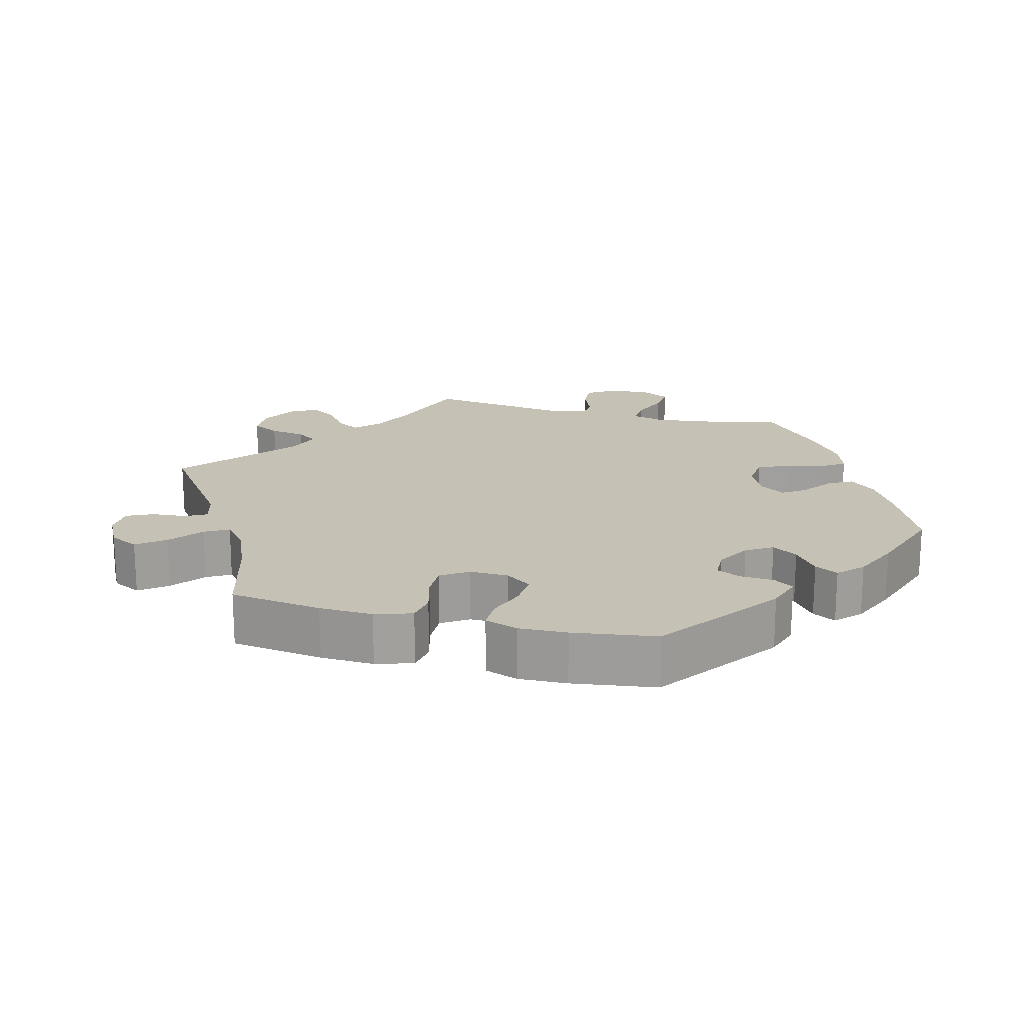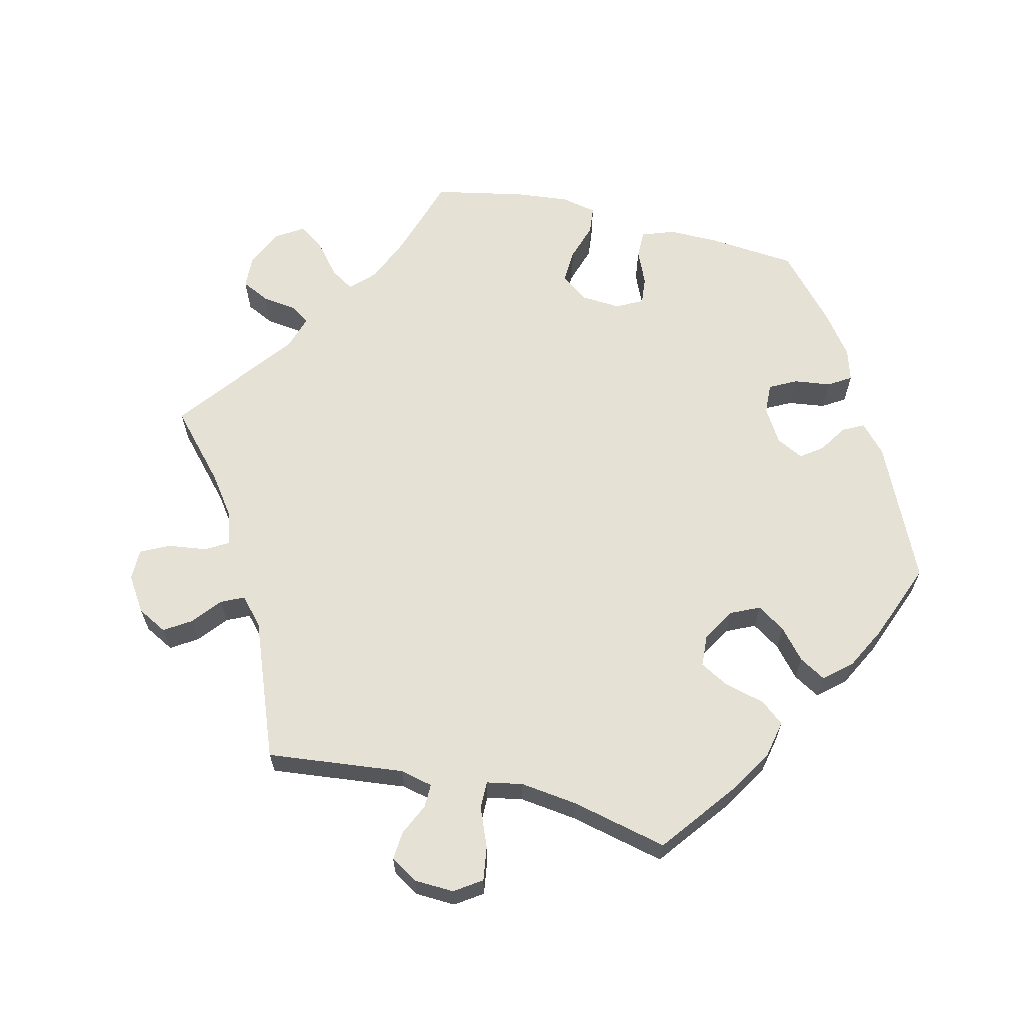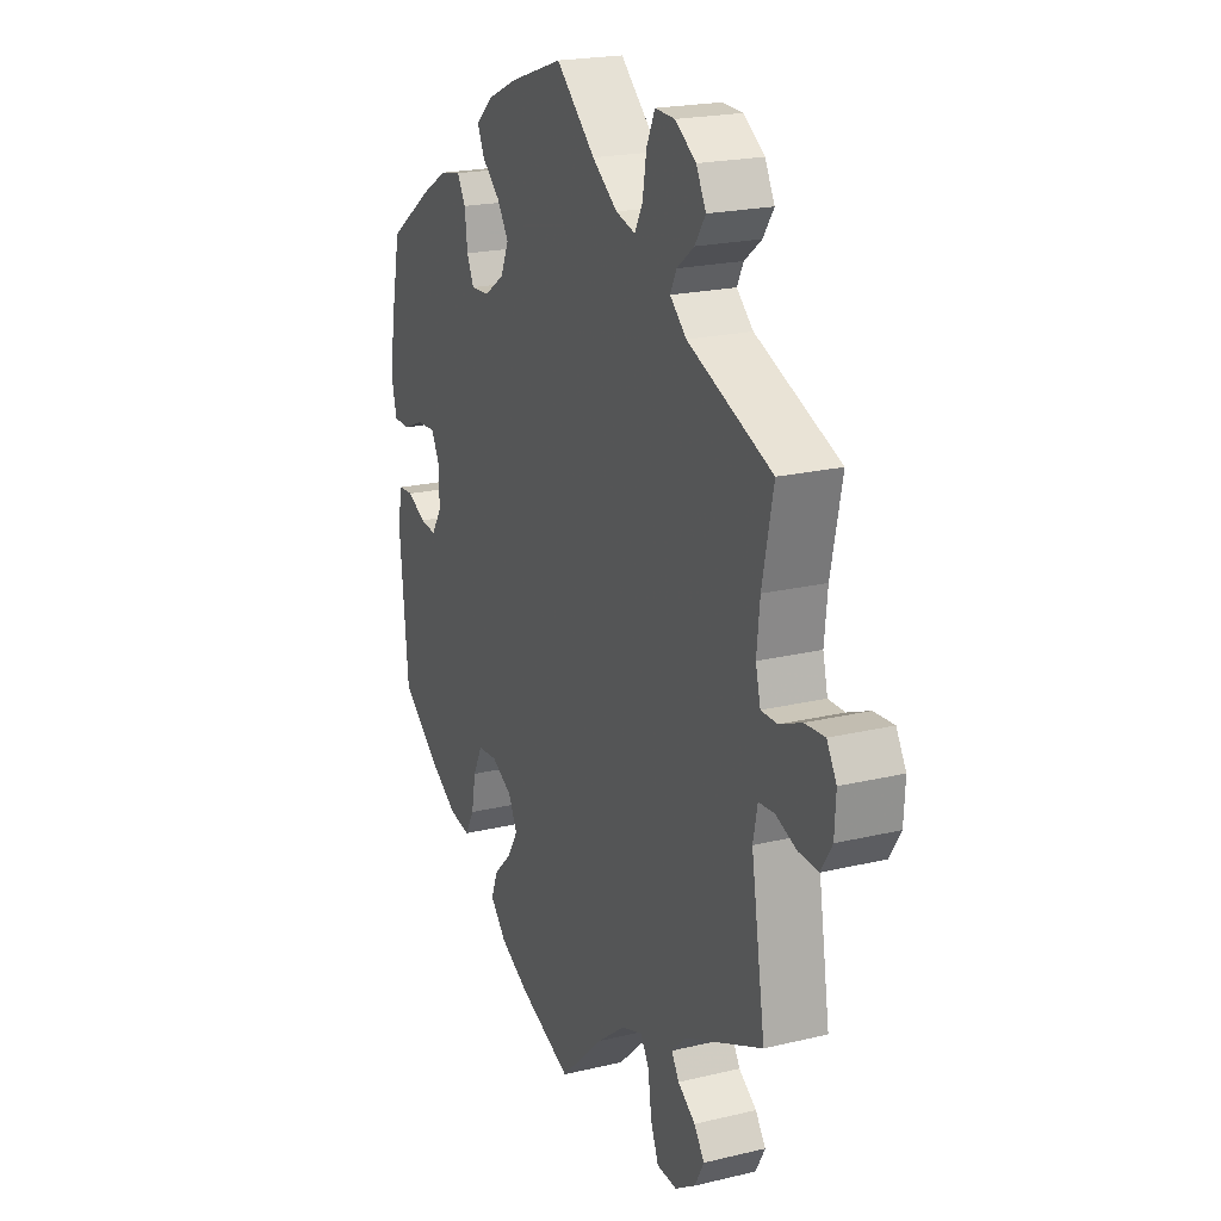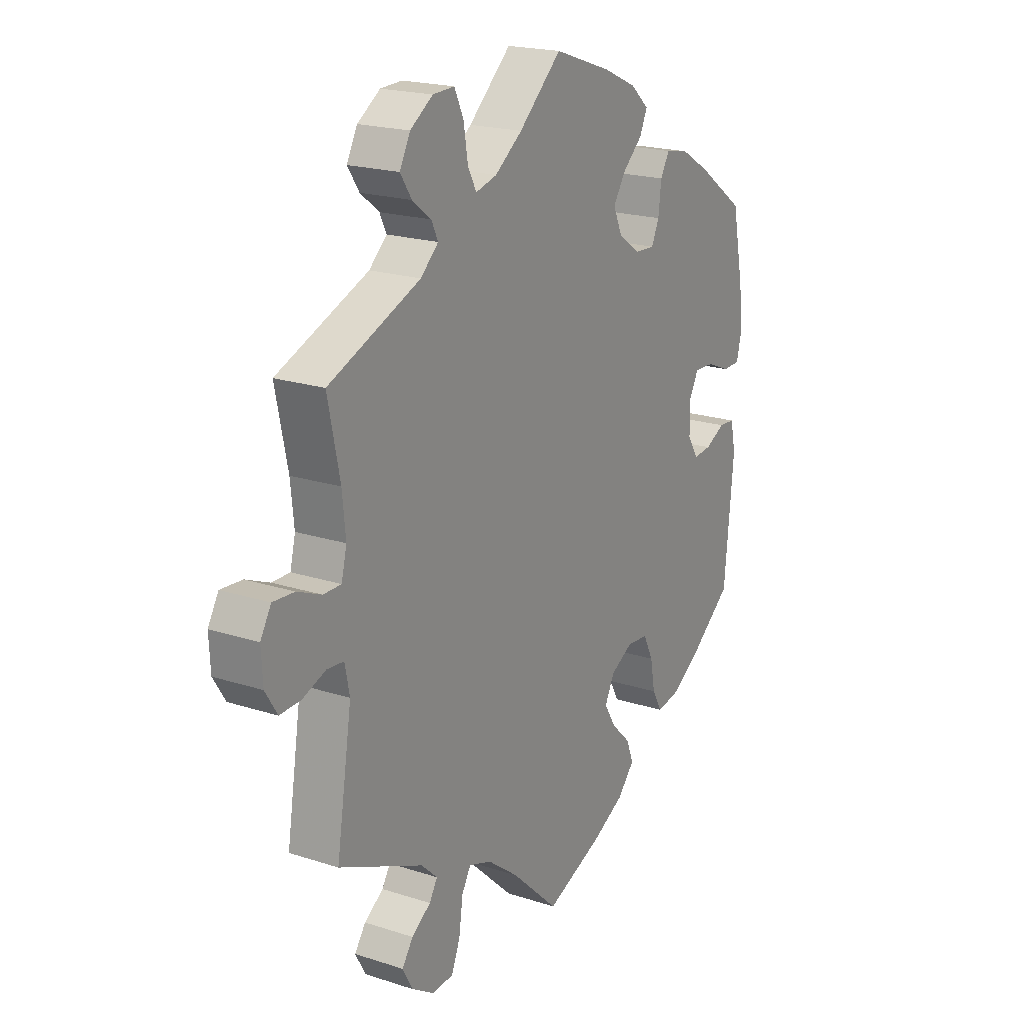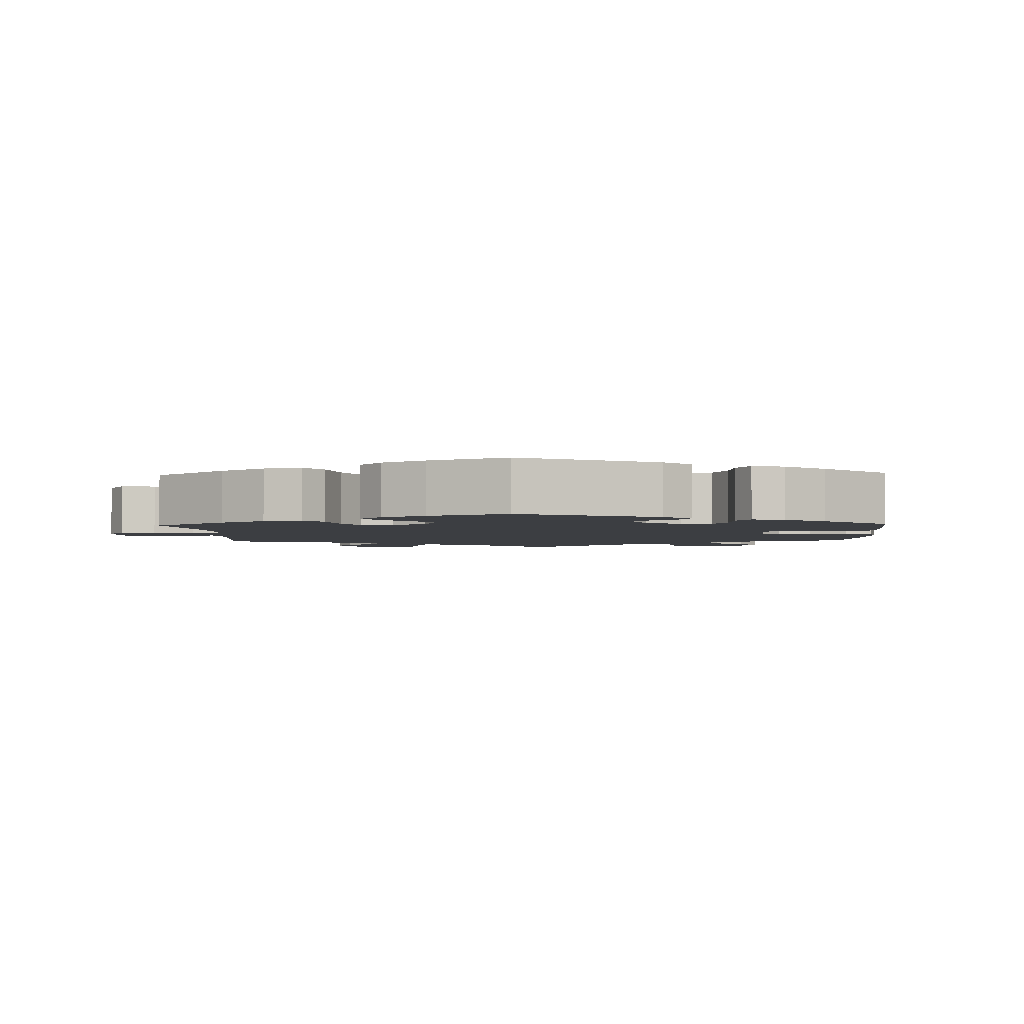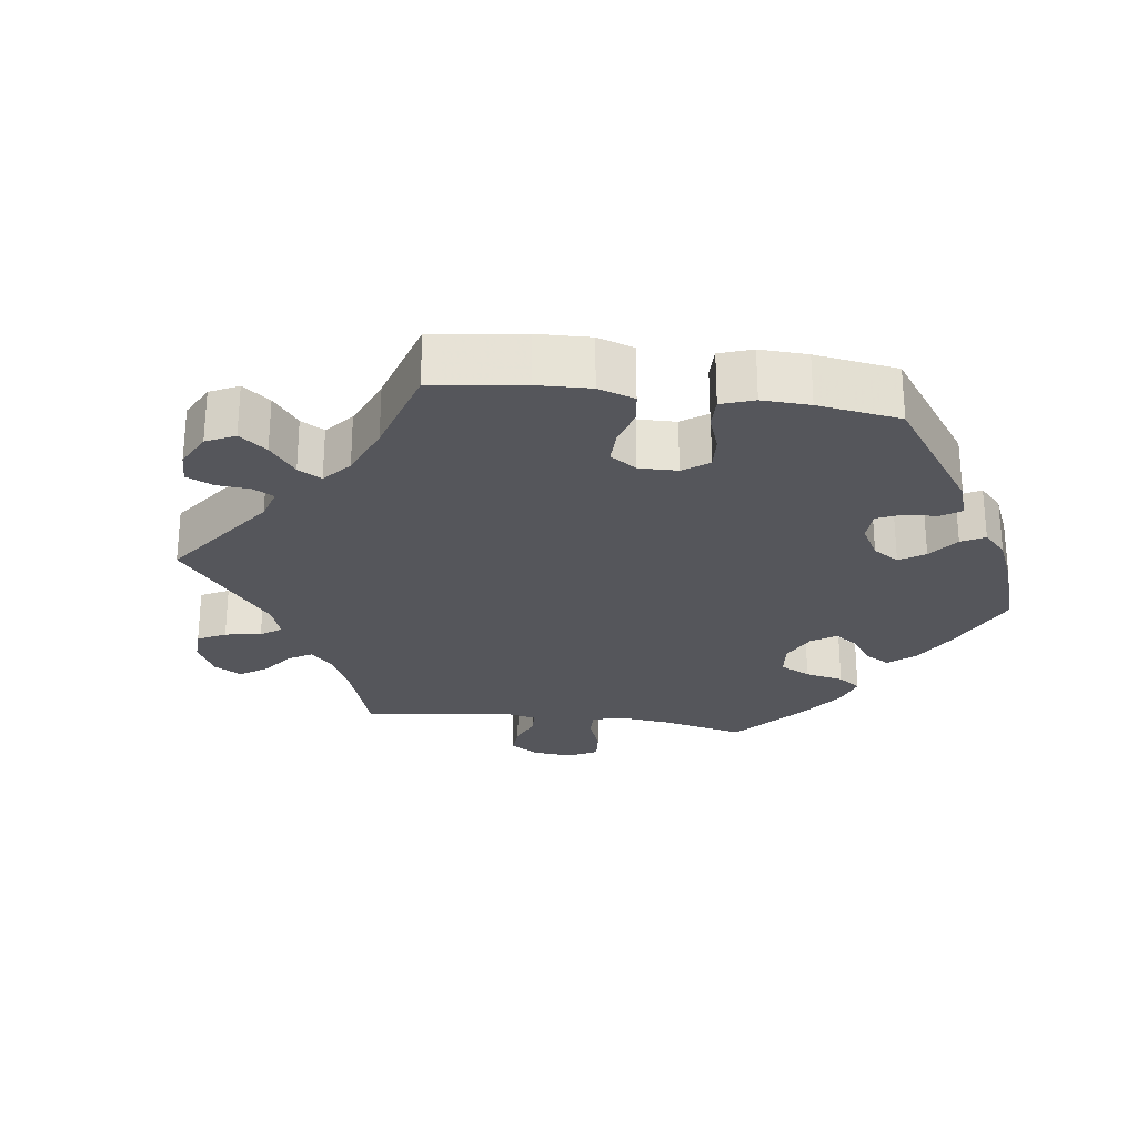
<metadata>
{"format":"obj","ext":"obj","renderer":"f3d","projection":"perspective","resolution":1024,"background":"white","views":[{"elev":18.7,"azim":-135.2,"up":"+Y"},{"elev":64.1,"azim":163.4,"up":"+Y"},{"elev":20.8,"azim":66.5,"up":"+Z"},{"elev":20.1,"azim":120.8,"up":"+Z"},{"elev":-3.0,"azim":-117.4,"up":"+Y"},{"elev":-26.2,"azim":-157.8,"up":"+Y"}]}
</metadata>
<code>
v -0.401 0.07 0.359
v -0.34 0.07 0.395
v -0.292 0.07 0.404
v -0.273 0.07 0.371
v -0.267 0.07 0.319
v -0.251 0.07 0.284
v -0.21 0.07 0.286
v -0.164 0.07 0.317
v -0.145 0.07 0.36
v -0.171 0.07 0.4
v -0.212 0.07 0.437
v -0.228 0.07 0.472
v -0.19 0.07 0.506
v -0.121 0.07 0.537
v 0 0.07 0.578
v 0.089 0.07 0.497
v 0.146 0.07 0.455
v 0.19 0.07 0.443
v 0.208 0.07 0.477
v 0.217 0.07 0.532
v 0.236 0.07 0.573
v 0.281 0.07 0.571
v 0.328 0.07 0.539
v 0.35 0.07 0.497
v 0.326 0.07 0.461
v 0.287 0.07 0.431
v 0.273 0.07 0.402
v 0.31 0.07 0.368
v 0.501 0.07 0.29
v 0.476 0.07 0.17
v 0.469 0.07 0.101
v 0.48 0.07 0.056
v 0.517 0.07 0.056
v 0.567 0.07 0.077
v 0.612 0.07 0.08
v 0.634 0.07 0.042
v 0.631 0.07 -0.015
v 0.606 0.07 -0.055
v 0.562 0.07 -0.053
v 0.514 0.07 -0.035
v 0.479 0.07 -0.038
v 0.469 0.07 -0.087
v 0.501 0.07 -0.289
v 0.325 0.07 -0.367
v 0.291 0.07 -0.399
v 0.308 0.07 -0.427
v 0.348 0.07 -0.455
v 0.371 0.07 -0.488
v 0.35 0.07 -0.527
v 0.303 0.07 -0.557
v 0.258 0.07 -0.554
v 0.24 0.07 -0.509
v 0.232 0.07 -0.451
v 0.213 0.07 -0.418
v 0.165 0.07 -0.435
v 0.101 0.07 -0.484
v 0.001 0.07 -0.578
v -0.119 0.07 -0.529
v -0.185 0.07 -0.494
v -0.221 0.07 -0.454
v -0.206 0.07 -0.415
v -0.165 0.07 -0.375
v -0.141 0.07 -0.335
v -0.161 0.07 -0.295
v -0.208 0.07 -0.269
v -0.252 0.07 -0.273
v -0.273 0.07 -0.315
v -0.283 0.07 -0.369
v -0.304 0.07 -0.406
v -0.352 0.07 -0.397
v -0.409 0.07 -0.361
v -0.501 0.07 -0.288
v -0.521 0.07 -0.08
v -0.51 0.07 -0.029
v -0.477 0.07 -0.027
v -0.435 0.07 -0.048
v -0.398 0.07 -0.052
v -0.375 0.07 -0.016
v -0.374 0.07 0.039
v -0.394 0.07 0.077
v -0.436 0.07 0.075
v -0.484 0.07 0.055
v -0.521 0.07 0.056
v -0.532 0.07 0.101
v -0.524 0.07 0.171
v -0.5 0.07 0.289
v -0.401 0 0.359
v -0.34 0 0.395
v -0.292 0 0.404
v -0.273 0 0.371
v -0.267 0 0.319
v -0.251 0 0.284
v -0.21 0 0.286
v -0.164 0 0.317
v -0.145 0 0.36
v -0.171 0 0.4
v -0.212 0 0.437
v -0.228 0 0.472
v -0.19 0 0.506
v -0.121 0 0.537
v 0 0 0.578
v 0.089 0 0.497
v 0.146 0 0.455
v 0.19 0 0.443
v 0.208 0 0.477
v 0.217 0 0.532
v 0.236 0 0.573
v 0.281 0 0.571
v 0.328 0 0.539
v 0.35 0 0.497
v 0.326 0 0.461
v 0.287 0 0.431
v 0.273 0 0.402
v 0.31 0 0.368
v 0.501 0 0.29
v 0.476 0 0.17
v 0.469 0 0.101
v 0.48 0 0.056
v 0.517 0 0.056
v 0.567 0 0.077
v 0.612 0 0.08
v 0.634 0 0.042
v 0.631 0 -0.015
v 0.606 0 -0.055
v 0.562 0 -0.053
v 0.514 0 -0.035
v 0.479 0 -0.038
v 0.469 0 -0.087
v 0.501 0 -0.289
v 0.325 0 -0.367
v 0.291 0 -0.399
v 0.308 0 -0.427
v 0.348 0 -0.455
v 0.371 0 -0.488
v 0.35 0 -0.527
v 0.303 0 -0.557
v 0.258 0 -0.554
v 0.24 0 -0.509
v 0.232 0 -0.451
v 0.213 0 -0.418
v 0.165 0 -0.435
v 0.101 0 -0.484
v 0.001 0 -0.578
v -0.119 0 -0.529
v -0.185 0 -0.494
v -0.221 0 -0.454
v -0.206 0 -0.415
v -0.165 0 -0.375
v -0.141 0 -0.335
v -0.161 0 -0.295
v -0.208 0 -0.269
v -0.252 0 -0.273
v -0.273 0 -0.315
v -0.283 0 -0.369
v -0.304 0 -0.406
v -0.352 0 -0.397
v -0.409 0 -0.361
v -0.501 0 -0.288
v -0.521 0 -0.08
v -0.51 0 -0.029
v -0.477 0 -0.027
v -0.435 0 -0.048
v -0.398 0 -0.052
v -0.375 0 -0.016
v -0.374 0 0.039
v -0.394 0 0.077
v -0.436 0 0.075
v -0.484 0 0.055
v -0.521 0 0.056
v -0.532 0 0.101
v -0.524 0 0.171
v -0.5 0 0.289
f 81 82 83 84
f 80 81 84 85
f 73 74 75 76
f 73 76 77
f 72 73 77
f 71 72 77 78
f 67 68 69 70
f 66 67 70 71
f 59 60 61 62
f 59 62 63
f 56 57 58 59
f 55 56 59 63
f 54 55 63 64
f 50 51 52 53
f 50 53 54
f 49 50 54
f 46 47 48 49
f 45 46 49 54
f 44 45 54 64
f 42 43 44 64
f 37 38 39 40
f 37 40 41
f 36 37 41
f 33 34 35 36
f 32 33 36 41
f 31 32 41 42
f 28 29 30
f 27 28 30 31
f 23 24 25 26
f 23 26 27
f 22 23 27
f 19 20 21 22
f 18 19 22 27
f 17 18 27 31
f 13 14 15 16
f 10 11 12 13
f 9 10 13 16
f 8 9 16 17
f 2 3 4 5
f 2 5 6
f 1 2 6
f 80 85 86 1
f 66 71 78
f 65 66 78 79
f 7 8 17 31
f 6 7 31 42
f 64 65 79 80
f 42 64 80
f 1 6 42 80
f 170 169 168 167
f 171 170 167 166
f 162 161 160 159
f 163 162 159
f 163 159 158
f 164 163 158 157
f 156 155 154 153
f 157 156 153 152
f 148 147 146 145
f 149 148 145
f 145 144 143 142
f 149 145 142 141
f 150 149 141 140
f 139 138 137 136
f 140 139 136
f 140 136 135
f 135 134 133 132
f 140 135 132 131
f 150 140 131 130
f 150 130 129 128
f 126 125 124 123
f 127 126 123
f 127 123 122
f 122 121 120 119
f 127 122 119 118
f 128 127 118 117
f 116 115 114
f 117 116 114 113
f 112 111 110 109
f 113 112 109
f 113 109 108
f 108 107 106 105
f 113 108 105 104
f 117 113 104 103
f 102 101 100 99
f 99 98 97 96
f 102 99 96 95
f 103 102 95 94
f 91 90 89 88
f 92 91 88
f 92 88 87
f 87 172 171 166
f 164 157 152
f 165 164 152 151
f 117 103 94 93
f 128 117 93 92
f 166 165 151 150
f 166 150 128
f 166 128 92 87
f 1 87 88 2
f 2 88 89 3
f 3 89 90 4
f 4 90 91 5
f 5 91 92 6
f 6 92 93 7
f 7 93 94 8
f 8 94 95 9
f 9 95 96 10
f 10 96 97 11
f 11 97 98 12
f 12 98 99 13
f 13 99 100 14
f 14 100 101 15
f 15 101 102 16
f 16 102 103 17
f 17 103 104 18
f 18 104 105 19
f 19 105 106 20
f 20 106 107 21
f 21 107 108 22
f 22 108 109 23
f 23 109 110 24
f 24 110 111 25
f 25 111 112 26
f 26 112 113 27
f 27 113 114 28
f 28 114 115 29
f 29 115 116 30
f 30 116 117 31
f 31 117 118 32
f 32 118 119 33
f 33 119 120 34
f 34 120 121 35
f 35 121 122 36
f 36 122 123 37
f 37 123 124 38
f 38 124 125 39
f 39 125 126 40
f 40 126 127 41
f 41 127 128 42
f 42 128 129 43
f 43 129 130 44
f 44 130 131 45
f 45 131 132 46
f 46 132 133 47
f 47 133 134 48
f 48 134 135 49
f 49 135 136 50
f 50 136 137 51
f 51 137 138 52
f 52 138 139 53
f 53 139 140 54
f 54 140 141 55
f 55 141 142 56
f 56 142 143 57
f 57 143 144 58
f 58 144 145 59
f 59 145 146 60
f 60 146 147 61
f 61 147 148 62
f 62 148 149 63
f 63 149 150 64
f 64 150 151 65
f 65 151 152 66
f 66 152 153 67
f 67 153 154 68
f 68 154 155 69
f 69 155 156 70
f 70 156 157 71
f 71 157 158 72
f 72 158 159 73
f 73 159 160 74
f 74 160 161 75
f 75 161 162 76
f 76 162 163 77
f 77 163 164 78
f 78 164 165 79
f 79 165 166 80
f 80 166 167 81
f 81 167 168 82
f 82 168 169 83
f 83 169 170 84
f 84 170 171 85
f 85 171 172 86
f 86 172 87 1

</code>
